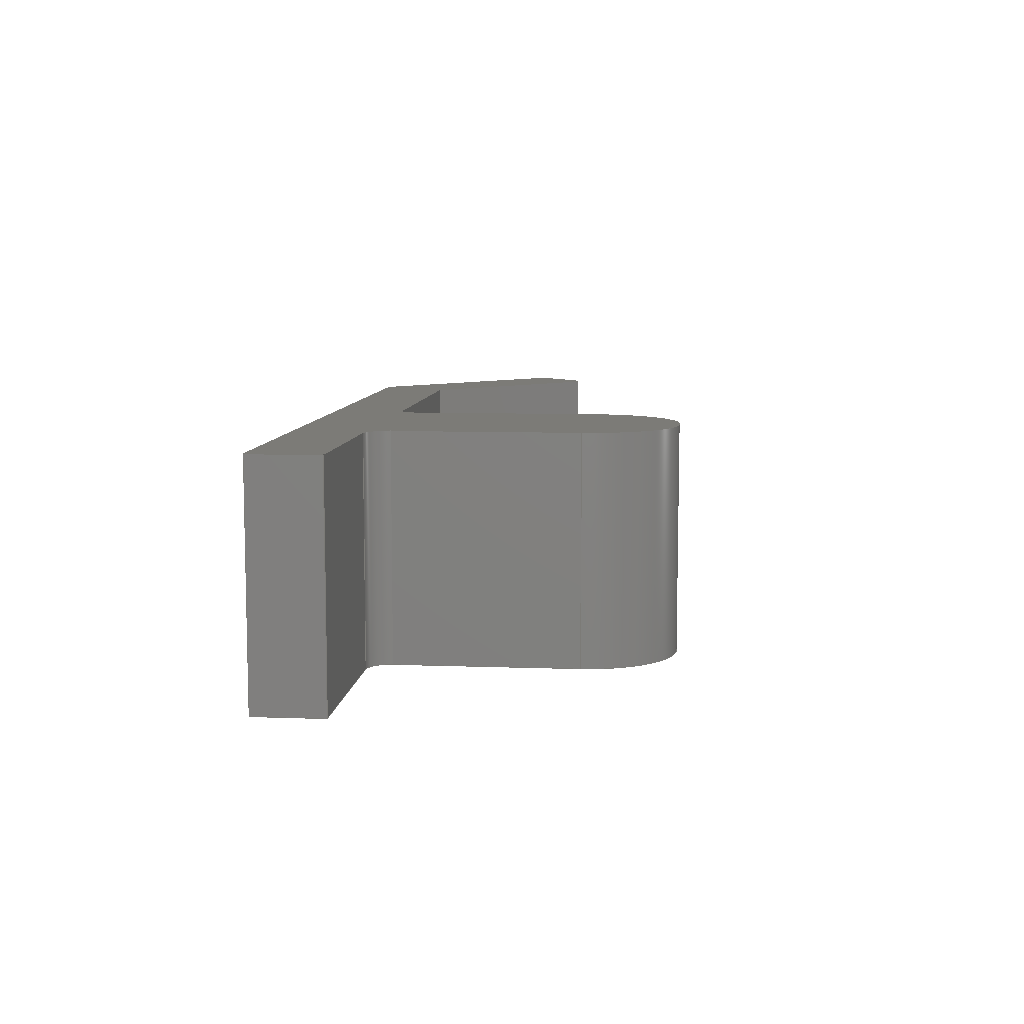
<metadata>
{"format":"step","ext":"step","renderer":"f3d","projection":"perspective","resolution":1024,"background":"white","views":[{"elev":8.4,"azim":95.7,"up":"+Z"}]}
</metadata>
<code>
ISO-10303-21;
DATA;
#1=MECHANICAL_DESIGN_GEOMETRIC_PRESENTATION_REPRESENTATION('',(#4),#444);
#2=SHAPE_REPRESENTATION_RELATIONSHIP('SRR','None',#451,#3);
#3=ADVANCED_BREP_SHAPE_REPRESENTATION('',(#5),#443);
#4=STYLED_ITEM('',(#461),#5);
#5=MANIFOLD_SOLID_BREP('Body1',#260);
#6=CIRCLE('',#276,0.5);
#7=CIRCLE('',#277,0.5);
#8=CIRCLE('',#286,0.5);
#9=CIRCLE('',#287,0.5);
#10=CIRCLE('',#290,2);
#11=CIRCLE('',#291,2);
#12=CYLINDRICAL_SURFACE('',#275,0.5);
#13=CYLINDRICAL_SURFACE('',#285,0.5);
#14=CYLINDRICAL_SURFACE('',#289,2);
#15=FACE_OUTER_BOUND('',#29,.T.);
#16=FACE_OUTER_BOUND('',#30,.T.);
#17=FACE_OUTER_BOUND('',#31,.T.);
#18=FACE_OUTER_BOUND('',#32,.T.);
#19=FACE_OUTER_BOUND('',#33,.T.);
#20=FACE_OUTER_BOUND('',#34,.T.);
#21=FACE_OUTER_BOUND('',#35,.T.);
#22=FACE_OUTER_BOUND('',#36,.T.);
#23=FACE_OUTER_BOUND('',#37,.T.);
#24=FACE_OUTER_BOUND('',#38,.T.);
#25=FACE_OUTER_BOUND('',#39,.T.);
#26=FACE_OUTER_BOUND('',#40,.T.);
#27=FACE_OUTER_BOUND('',#41,.T.);
#28=FACE_OUTER_BOUND('',#42,.T.);
#29=EDGE_LOOP('',(#163,#164,#165,#166));
#30=EDGE_LOOP('',(#167,#168,#169,#170));
#31=EDGE_LOOP('',(#171,#172,#173,#174));
#32=EDGE_LOOP('',(#175,#176,#177,#178));
#33=EDGE_LOOP('',(#179,#180,#181,#182));
#34=EDGE_LOOP('',(#183,#184,#185,#186));
#35=EDGE_LOOP('',(#187,#188,#189,#190));
#36=EDGE_LOOP('',(#191,#192,#193,#194));
#37=EDGE_LOOP('',(#195,#196,#197,#198));
#38=EDGE_LOOP('',(#199,#200,#201,#202));
#39=EDGE_LOOP('',(#203,#204,#205,#206));
#40=EDGE_LOOP('',(#207,#208,#209,#210));
#41=EDGE_LOOP('',(#211,#212,#213,#214,#215,#216,#217,#218,#219,#220,#221,
#222));
#42=EDGE_LOOP('',(#223,#224,#225,#226,#227,#228,#229,#230,#231,#232,#233,
#234));
#43=LINE('',#370,#73);
#44=LINE('',#372,#74);
#45=LINE('',#374,#75);
#46=LINE('',#375,#76);
#47=LINE('',#381,#77);
#48=LINE('',#384,#78);
#49=LINE('',#386,#79);
#50=LINE('',#387,#80);
#51=LINE('',#390,#81);
#52=LINE('',#392,#82);
#53=LINE('',#393,#83);
#54=LINE('',#396,#84);
#55=LINE('',#398,#85);
#56=LINE('',#399,#86);
#57=LINE('',#402,#87);
#58=LINE('',#404,#88);
#59=LINE('',#405,#89);
#60=LINE('',#408,#90);
#61=LINE('',#410,#91);
#62=LINE('',#411,#92);
#63=LINE('',#414,#93);
#64=LINE('',#416,#94);
#65=LINE('',#417,#95);
#66=LINE('',#420,#96);
#67=LINE('',#422,#97);
#68=LINE('',#423,#98);
#69=LINE('',#429,#99);
#70=LINE('',#432,#100);
#71=LINE('',#434,#101);
#72=LINE('',#435,#102);
#73=VECTOR('',#298,1);
#74=VECTOR('',#299,1);
#75=VECTOR('',#300,1);
#76=VECTOR('',#301,1);
#77=VECTOR('',#308,1);
#78=VECTOR('',#311,1);
#79=VECTOR('',#312,1);
#80=VECTOR('',#313,1);
#81=VECTOR('',#316,1);
#82=VECTOR('',#317,1);
#83=VECTOR('',#318,1);
#84=VECTOR('',#321,1);
#85=VECTOR('',#322,1);
#86=VECTOR('',#323,1);
#87=VECTOR('',#326,1);
#88=VECTOR('',#327,1);
#89=VECTOR('',#328,1);
#90=VECTOR('',#331,1);
#91=VECTOR('',#332,1);
#92=VECTOR('',#333,1);
#93=VECTOR('',#336,1);
#94=VECTOR('',#337,1);
#95=VECTOR('',#338,1);
#96=VECTOR('',#341,1);
#97=VECTOR('',#342,1);
#98=VECTOR('',#343,1);
#99=VECTOR('',#350,1);
#100=VECTOR('',#353,1);
#101=VECTOR('',#354,1);
#102=VECTOR('',#355,1);
#103=VERTEX_POINT('',#368);
#104=VERTEX_POINT('',#369);
#105=VERTEX_POINT('',#371);
#106=VERTEX_POINT('',#373);
#107=VERTEX_POINT('',#377);
#108=VERTEX_POINT('',#379);
#109=VERTEX_POINT('',#383);
#110=VERTEX_POINT('',#385);
#111=VERTEX_POINT('',#389);
#112=VERTEX_POINT('',#391);
#113=VERTEX_POINT('',#395);
#114=VERTEX_POINT('',#397);
#115=VERTEX_POINT('',#401);
#116=VERTEX_POINT('',#403);
#117=VERTEX_POINT('',#407);
#118=VERTEX_POINT('',#409);
#119=VERTEX_POINT('',#413);
#120=VERTEX_POINT('',#415);
#121=VERTEX_POINT('',#419);
#122=VERTEX_POINT('',#421);
#123=VERTEX_POINT('',#425);
#124=VERTEX_POINT('',#427);
#125=VERTEX_POINT('',#431);
#126=VERTEX_POINT('',#433);
#127=EDGE_CURVE('',#103,#104,#43,.T.);
#128=EDGE_CURVE('',#103,#105,#44,.T.);
#129=EDGE_CURVE('',#106,#105,#45,.T.);
#130=EDGE_CURVE('',#104,#106,#46,.T.);
#131=EDGE_CURVE('',#104,#107,#6,.T.);
#132=EDGE_CURVE('',#108,#106,#7,.T.);
#133=EDGE_CURVE('',#107,#108,#47,.T.);
#134=EDGE_CURVE('',#109,#107,#48,.T.);
#135=EDGE_CURVE('',#110,#108,#49,.T.);
#136=EDGE_CURVE('',#109,#110,#50,.T.);
#137=EDGE_CURVE('',#111,#109,#51,.T.);
#138=EDGE_CURVE('',#112,#110,#52,.T.);
#139=EDGE_CURVE('',#111,#112,#53,.T.);
#140=EDGE_CURVE('',#113,#111,#54,.T.);
#141=EDGE_CURVE('',#114,#112,#55,.T.);
#142=EDGE_CURVE('',#113,#114,#56,.T.);
#143=EDGE_CURVE('',#115,#113,#57,.T.);
#144=EDGE_CURVE('',#116,#114,#58,.T.);
#145=EDGE_CURVE('',#115,#116,#59,.T.);
#146=EDGE_CURVE('',#117,#115,#60,.T.);
#147=EDGE_CURVE('',#118,#116,#61,.T.);
#148=EDGE_CURVE('',#117,#118,#62,.T.);
#149=EDGE_CURVE('',#119,#117,#63,.T.);
#150=EDGE_CURVE('',#120,#118,#64,.T.);
#151=EDGE_CURVE('',#119,#120,#65,.T.);
#152=EDGE_CURVE('',#121,#119,#66,.T.);
#153=EDGE_CURVE('',#122,#120,#67,.T.);
#154=EDGE_CURVE('',#121,#122,#68,.T.);
#155=EDGE_CURVE('',#121,#123,#8,.T.);
#156=EDGE_CURVE('',#124,#122,#9,.T.);
#157=EDGE_CURVE('',#123,#124,#69,.T.);
#158=EDGE_CURVE('',#125,#123,#70,.T.);
#159=EDGE_CURVE('',#126,#124,#71,.T.);
#160=EDGE_CURVE('',#125,#126,#72,.T.);
#161=EDGE_CURVE('',#103,#125,#10,.T.);
#162=EDGE_CURVE('',#105,#126,#11,.T.);
#163=ORIENTED_EDGE('',*,*,#127,.F.);
#164=ORIENTED_EDGE('',*,*,#128,.T.);
#165=ORIENTED_EDGE('',*,*,#129,.F.);
#166=ORIENTED_EDGE('',*,*,#130,.F.);
#167=ORIENTED_EDGE('',*,*,#131,.F.);
#168=ORIENTED_EDGE('',*,*,#130,.T.);
#169=ORIENTED_EDGE('',*,*,#132,.F.);
#170=ORIENTED_EDGE('',*,*,#133,.F.);
#171=ORIENTED_EDGE('',*,*,#134,.T.);
#172=ORIENTED_EDGE('',*,*,#133,.T.);
#173=ORIENTED_EDGE('',*,*,#135,.F.);
#174=ORIENTED_EDGE('',*,*,#136,.F.);
#175=ORIENTED_EDGE('',*,*,#137,.T.);
#176=ORIENTED_EDGE('',*,*,#136,.T.);
#177=ORIENTED_EDGE('',*,*,#138,.F.);
#178=ORIENTED_EDGE('',*,*,#139,.F.);
#179=ORIENTED_EDGE('',*,*,#140,.T.);
#180=ORIENTED_EDGE('',*,*,#139,.T.);
#181=ORIENTED_EDGE('',*,*,#141,.F.);
#182=ORIENTED_EDGE('',*,*,#142,.F.);
#183=ORIENTED_EDGE('',*,*,#143,.T.);
#184=ORIENTED_EDGE('',*,*,#142,.T.);
#185=ORIENTED_EDGE('',*,*,#144,.F.);
#186=ORIENTED_EDGE('',*,*,#145,.F.);
#187=ORIENTED_EDGE('',*,*,#146,.T.);
#188=ORIENTED_EDGE('',*,*,#145,.T.);
#189=ORIENTED_EDGE('',*,*,#147,.F.);
#190=ORIENTED_EDGE('',*,*,#148,.F.);
#191=ORIENTED_EDGE('',*,*,#149,.T.);
#192=ORIENTED_EDGE('',*,*,#148,.T.);
#193=ORIENTED_EDGE('',*,*,#150,.F.);
#194=ORIENTED_EDGE('',*,*,#151,.F.);
#195=ORIENTED_EDGE('',*,*,#152,.T.);
#196=ORIENTED_EDGE('',*,*,#151,.T.);
#197=ORIENTED_EDGE('',*,*,#153,.F.);
#198=ORIENTED_EDGE('',*,*,#154,.F.);
#199=ORIENTED_EDGE('',*,*,#155,.F.);
#200=ORIENTED_EDGE('',*,*,#154,.T.);
#201=ORIENTED_EDGE('',*,*,#156,.F.);
#202=ORIENTED_EDGE('',*,*,#157,.F.);
#203=ORIENTED_EDGE('',*,*,#158,.T.);
#204=ORIENTED_EDGE('',*,*,#157,.T.);
#205=ORIENTED_EDGE('',*,*,#159,.F.);
#206=ORIENTED_EDGE('',*,*,#160,.F.);
#207=ORIENTED_EDGE('',*,*,#161,.T.);
#208=ORIENTED_EDGE('',*,*,#160,.T.);
#209=ORIENTED_EDGE('',*,*,#162,.F.);
#210=ORIENTED_EDGE('',*,*,#128,.F.);
#211=ORIENTED_EDGE('',*,*,#162,.T.);
#212=ORIENTED_EDGE('',*,*,#159,.T.);
#213=ORIENTED_EDGE('',*,*,#156,.T.);
#214=ORIENTED_EDGE('',*,*,#153,.T.);
#215=ORIENTED_EDGE('',*,*,#150,.T.);
#216=ORIENTED_EDGE('',*,*,#147,.T.);
#217=ORIENTED_EDGE('',*,*,#144,.T.);
#218=ORIENTED_EDGE('',*,*,#141,.T.);
#219=ORIENTED_EDGE('',*,*,#138,.T.);
#220=ORIENTED_EDGE('',*,*,#135,.T.);
#221=ORIENTED_EDGE('',*,*,#132,.T.);
#222=ORIENTED_EDGE('',*,*,#129,.T.);
#223=ORIENTED_EDGE('',*,*,#161,.F.);
#224=ORIENTED_EDGE('',*,*,#127,.T.);
#225=ORIENTED_EDGE('',*,*,#131,.T.);
#226=ORIENTED_EDGE('',*,*,#134,.F.);
#227=ORIENTED_EDGE('',*,*,#137,.F.);
#228=ORIENTED_EDGE('',*,*,#140,.F.);
#229=ORIENTED_EDGE('',*,*,#143,.F.);
#230=ORIENTED_EDGE('',*,*,#146,.F.);
#231=ORIENTED_EDGE('',*,*,#149,.F.);
#232=ORIENTED_EDGE('',*,*,#152,.F.);
#233=ORIENTED_EDGE('',*,*,#155,.T.);
#234=ORIENTED_EDGE('',*,*,#158,.F.);
#235=PLANE('',#274);
#236=PLANE('',#278);
#237=PLANE('',#279);
#238=PLANE('',#280);
#239=PLANE('',#281);
#240=PLANE('',#282);
#241=PLANE('',#283);
#242=PLANE('',#284);
#243=PLANE('',#288);
#244=PLANE('',#292);
#245=PLANE('',#293);
#246=ADVANCED_FACE('',(#15),#235,.T.);
#247=ADVANCED_FACE('',(#16),#12,.F.);
#248=ADVANCED_FACE('',(#17),#236,.T.);
#249=ADVANCED_FACE('',(#18),#237,.T.);
#250=ADVANCED_FACE('',(#19),#238,.T.);
#251=ADVANCED_FACE('',(#20),#239,.T.);
#252=ADVANCED_FACE('',(#21),#240,.T.);
#253=ADVANCED_FACE('',(#22),#241,.T.);
#254=ADVANCED_FACE('',(#23),#242,.T.);
#255=ADVANCED_FACE('',(#24),#13,.F.);
#256=ADVANCED_FACE('',(#25),#243,.T.);
#257=ADVANCED_FACE('',(#26),#14,.T.);
#258=ADVANCED_FACE('',(#27),#244,.T.);
#259=ADVANCED_FACE('',(#28),#245,.F.);
#260=CLOSED_SHELL('',(#246,#247,#248,#249,#250,#251,#252,#253,#254,#255,
#256,#257,#258,#259));
#261=DERIVED_UNIT_ELEMENT(#263,1);
#262=DERIVED_UNIT_ELEMENT(#446,3);
#263=(
MASS_UNIT()
NAMED_UNIT(*)
SI_UNIT(.KILO.,.GRAM.)
);
#264=DERIVED_UNIT((#261,#262));
#265=MEASURE_REPRESENTATION_ITEM('density measure',
POSITIVE_RATIO_MEASURE(7850),#264);
#266=PROPERTY_DEFINITION_REPRESENTATION(#271,#268);
#267=PROPERTY_DEFINITION_REPRESENTATION(#272,#269);
#268=REPRESENTATION('material name',(#270),#443);
#269=REPRESENTATION('density',(#265),#443);
#270=DESCRIPTIVE_REPRESENTATION_ITEM('Steel','Steel');
#271=PROPERTY_DEFINITION('material property','material name',#453);
#272=PROPERTY_DEFINITION('material property','density of part',#453);
#273=AXIS2_PLACEMENT_3D('placement',#366,#294,#295);
#274=AXIS2_PLACEMENT_3D('',#367,#296,#297);
#275=AXIS2_PLACEMENT_3D('',#376,#302,#303);
#276=AXIS2_PLACEMENT_3D('',#378,#304,#305);
#277=AXIS2_PLACEMENT_3D('',#380,#306,#307);
#278=AXIS2_PLACEMENT_3D('',#382,#309,#310);
#279=AXIS2_PLACEMENT_3D('',#388,#314,#315);
#280=AXIS2_PLACEMENT_3D('',#394,#319,#320);
#281=AXIS2_PLACEMENT_3D('',#400,#324,#325);
#282=AXIS2_PLACEMENT_3D('',#406,#329,#330);
#283=AXIS2_PLACEMENT_3D('',#412,#334,#335);
#284=AXIS2_PLACEMENT_3D('',#418,#339,#340);
#285=AXIS2_PLACEMENT_3D('',#424,#344,#345);
#286=AXIS2_PLACEMENT_3D('',#426,#346,#347);
#287=AXIS2_PLACEMENT_3D('',#428,#348,#349);
#288=AXIS2_PLACEMENT_3D('',#430,#351,#352);
#289=AXIS2_PLACEMENT_3D('',#436,#356,#357);
#290=AXIS2_PLACEMENT_3D('',#437,#358,#359);
#291=AXIS2_PLACEMENT_3D('',#438,#360,#361);
#292=AXIS2_PLACEMENT_3D('',#439,#362,#363);
#293=AXIS2_PLACEMENT_3D('',#440,#364,#365);
#294=DIRECTION('axis',(0,0,1));
#295=DIRECTION('refdir',(1,0,0));
#296=DIRECTION('center_axis',(1,-3.109e-15,0));
#297=DIRECTION('ref_axis',(3.109e-15,1,0));
#298=DIRECTION('',(-3.109e-15,-1,0));
#299=DIRECTION('',(0,0,1));
#300=DIRECTION('',(3.109e-15,1,0));
#301=DIRECTION('',(0,0,1));
#302=DIRECTION('center_axis',(0,0,1));
#303=DIRECTION('ref_axis',(-1,4.885e-15,0));
#304=DIRECTION('center_axis',(0,0,1));
#305=DIRECTION('ref_axis',(-1,4.885e-15,0));
#306=DIRECTION('center_axis',(0,0,-1));
#307=DIRECTION('ref_axis',(-1,4.885e-15,0));
#308=DIRECTION('',(0,0,1));
#309=DIRECTION('center_axis',(2.776e-16,1,0));
#310=DIRECTION('ref_axis',(-1,2.776e-16,0));
#311=DIRECTION('',(-1,2.776e-16,0));
#312=DIRECTION('',(-1,2.776e-16,0));
#313=DIRECTION('',(0,0,1));
#314=DIRECTION('center_axis',(1,0,0));
#315=DIRECTION('ref_axis',(0,1,0));
#316=DIRECTION('',(0,1,0));
#317=DIRECTION('',(0,1,0));
#318=DIRECTION('',(0,0,1));
#319=DIRECTION('center_axis',(0,-1,0));
#320=DIRECTION('ref_axis',(1,0,0));
#321=DIRECTION('',(1,0,0));
#322=DIRECTION('',(1,0,0));
#323=DIRECTION('',(0,0,1));
#324=DIRECTION('center_axis',(-0.7071,-0.7071,0));
#325=DIRECTION('ref_axis',(0.7071,-0.7071,0));
#326=DIRECTION('',(0.7071,-0.7071,0));
#327=DIRECTION('',(0.7071,-0.7071,0));
#328=DIRECTION('',(0,0,1));
#329=DIRECTION('center_axis',(-0.7071,0.7071,0));
#330=DIRECTION('ref_axis',(-0.7071,-0.7071,0));
#331=DIRECTION('',(-0.7071,-0.7071,0));
#332=DIRECTION('',(-0.7071,-0.7071,0));
#333=DIRECTION('',(0,0,1));
#334=DIRECTION('center_axis',(0.7071,0.7071,0));
#335=DIRECTION('ref_axis',(-0.7071,0.7071,0));
#336=DIRECTION('',(-0.7071,0.7071,0));
#337=DIRECTION('',(-0.7071,0.7071,0));
#338=DIRECTION('',(0,0,1));
#339=DIRECTION('center_axis',(1.034e-16,1,0));
#340=DIRECTION('ref_axis',(-1,1.034e-16,0));
#341=DIRECTION('',(-1,1.034e-16,0));
#342=DIRECTION('',(-1,1.034e-16,0));
#343=DIRECTION('',(0,0,1));
#344=DIRECTION('center_axis',(0,0,1));
#345=DIRECTION('ref_axis',(3.553e-15,-1,0));
#346=DIRECTION('center_axis',(0,0,1));
#347=DIRECTION('ref_axis',(3.553e-15,-1,0));
#348=DIRECTION('center_axis',(0,0,-1));
#349=DIRECTION('ref_axis',(3.553e-15,-1,0));
#350=DIRECTION('',(0,0,1));
#351=DIRECTION('center_axis',(-1,0,0));
#352=DIRECTION('ref_axis',(0,-1,0));
#353=DIRECTION('',(0,-1,0));
#354=DIRECTION('',(0,-1,0));
#355=DIRECTION('',(0,0,1));
#356=DIRECTION('center_axis',(0,0,1));
#357=DIRECTION('ref_axis',(1,-4.441e-16,0));
#358=DIRECTION('center_axis',(0,0,1));
#359=DIRECTION('ref_axis',(1,-4.441e-16,0));
#360=DIRECTION('center_axis',(0,0,1));
#361=DIRECTION('ref_axis',(1,-4.441e-16,0));
#362=DIRECTION('center_axis',(0,0,1));
#363=DIRECTION('ref_axis',(1,0,0));
#364=DIRECTION('center_axis',(0,0,1));
#365=DIRECTION('ref_axis',(1,0,0));
#366=CARTESIAN_POINT('',(0,0,0));
#367=CARTESIAN_POINT('Origin',(15.5,2,0));
#368=CARTESIAN_POINT('',(15.5,6,0));
#369=CARTESIAN_POINT('',(15.5,2,0));
#370=CARTESIAN_POINT('',(15.5,6,0));
#371=CARTESIAN_POINT('',(15.5,6,5));
#372=CARTESIAN_POINT('',(15.5,6,0));
#373=CARTESIAN_POINT('',(15.5,2,5));
#374=CARTESIAN_POINT('',(15.5,6,5));
#375=CARTESIAN_POINT('',(15.5,2,0));
#376=CARTESIAN_POINT('Origin',(16,2,0));
#377=CARTESIAN_POINT('',(16,1.5,0));
#378=CARTESIAN_POINT('Origin',(16,2,0));
#379=CARTESIAN_POINT('',(16,1.5,5));
#380=CARTESIAN_POINT('Origin',(16,2,5));
#381=CARTESIAN_POINT('',(16,1.5,0));
#382=CARTESIAN_POINT('Origin',(20,1.5,0));
#383=CARTESIAN_POINT('',(20,1.5,0));
#384=CARTESIAN_POINT('',(20,1.5,0));
#385=CARTESIAN_POINT('',(20,1.5,5));
#386=CARTESIAN_POINT('',(20,1.5,5));
#387=CARTESIAN_POINT('',(20,1.5,0));
#388=CARTESIAN_POINT('Origin',(20,0,0));
#389=CARTESIAN_POINT('',(20,0,0));
#390=CARTESIAN_POINT('',(20,0,0));
#391=CARTESIAN_POINT('',(20,0,5));
#392=CARTESIAN_POINT('',(20,0,5));
#393=CARTESIAN_POINT('',(20,0,0));
#394=CARTESIAN_POINT('Origin',(3.939,0,0));
#395=CARTESIAN_POINT('',(3.939,0,0));
#396=CARTESIAN_POINT('',(3.939,0,0));
#397=CARTESIAN_POINT('',(3.939,0,5));
#398=CARTESIAN_POINT('',(3.939,0,5));
#399=CARTESIAN_POINT('',(3.939,0,0));
#400=CARTESIAN_POINT('Origin',(4.441e-16,3.939,0));
#401=CARTESIAN_POINT('',(4.441e-16,3.939,0));
#402=CARTESIAN_POINT('',(4.441e-16,3.939,0));
#403=CARTESIAN_POINT('',(0,3.939,5));
#404=CARTESIAN_POINT('',(4.441e-16,3.939,5));
#405=CARTESIAN_POINT('',(4.441e-16,3.939,0));
#406=CARTESIAN_POINT('Origin',(1.061,5,0));
#407=CARTESIAN_POINT('',(1.061,5,0));
#408=CARTESIAN_POINT('',(1.061,5,0));
#409=CARTESIAN_POINT('',(1.061,5,5));
#410=CARTESIAN_POINT('',(1.061,5,5));
#411=CARTESIAN_POINT('',(1.061,5,0));
#412=CARTESIAN_POINT('Origin',(4.561,1.5,0));
#413=CARTESIAN_POINT('',(4.561,1.5,0));
#414=CARTESIAN_POINT('',(4.561,1.5,0));
#415=CARTESIAN_POINT('',(4.561,1.5,5));
#416=CARTESIAN_POINT('',(4.561,1.5,5));
#417=CARTESIAN_POINT('',(4.561,1.5,0));
#418=CARTESIAN_POINT('Origin',(11,1.5,0));
#419=CARTESIAN_POINT('',(11,1.5,0));
#420=CARTESIAN_POINT('',(11,1.5,0));
#421=CARTESIAN_POINT('',(11,1.5,5));
#422=CARTESIAN_POINT('',(11,1.5,5));
#423=CARTESIAN_POINT('',(11,1.5,0));
#424=CARTESIAN_POINT('Origin',(11,2,0));
#425=CARTESIAN_POINT('',(11.5,2,0));
#426=CARTESIAN_POINT('Origin',(11,2,0));
#427=CARTESIAN_POINT('',(11.5,2,5));
#428=CARTESIAN_POINT('Origin',(11,2,5));
#429=CARTESIAN_POINT('',(11.5,2,0));
#430=CARTESIAN_POINT('Origin',(11.5,6,0));
#431=CARTESIAN_POINT('',(11.5,6,0));
#432=CARTESIAN_POINT('',(11.5,6,0));
#433=CARTESIAN_POINT('',(11.5,6,5));
#434=CARTESIAN_POINT('',(11.5,6,5));
#435=CARTESIAN_POINT('',(11.5,6,0));
#436=CARTESIAN_POINT('Origin',(13.5,6,0));
#437=CARTESIAN_POINT('Origin',(13.5,6,0));
#438=CARTESIAN_POINT('Origin',(13.5,6,5));
#439=CARTESIAN_POINT('Origin',(10,4,5));
#440=CARTESIAN_POINT('Origin',(10,4,0));
#441=UNCERTAINTY_MEASURE_WITH_UNIT(LENGTH_MEASURE(0.001),#445,
'DISTANCE_ACCURACY_VALUE',
'Maximum model space distance between geometric entities at asserted c
onnectivities');
#442=UNCERTAINTY_MEASURE_WITH_UNIT(LENGTH_MEASURE(0.001),#445,
'DISTANCE_ACCURACY_VALUE',
'Maximum model space distance between geometric entities at asserted c
onnectivities');
#443=(
GEOMETRIC_REPRESENTATION_CONTEXT(3)
GLOBAL_UNCERTAINTY_ASSIGNED_CONTEXT((#441))
GLOBAL_UNIT_ASSIGNED_CONTEXT((#445,#447,#448))
REPRESENTATION_CONTEXT('','3D')
);
#444=(
GEOMETRIC_REPRESENTATION_CONTEXT(3)
GLOBAL_UNCERTAINTY_ASSIGNED_CONTEXT((#442))
GLOBAL_UNIT_ASSIGNED_CONTEXT((#445,#447,#448))
REPRESENTATION_CONTEXT('','3D')
);
#445=(
LENGTH_UNIT()
NAMED_UNIT(*)
SI_UNIT(.CENTI.,.METRE.)
);
#446=(
LENGTH_UNIT()
NAMED_UNIT(*)
SI_UNIT($,.METRE.)
);
#447=(
NAMED_UNIT(*)
PLANE_ANGLE_UNIT()
SI_UNIT($,.RADIAN.)
);
#448=(
NAMED_UNIT(*)
SI_UNIT($,.STERADIAN.)
SOLID_ANGLE_UNIT()
);
#449=SHAPE_DEFINITION_REPRESENTATION(#450,#451);
#450=PRODUCT_DEFINITION_SHAPE('',$,#453);
#451=SHAPE_REPRESENTATION('',(#273),#443);
#452=PRODUCT_DEFINITION_CONTEXT('part definition',#457,'design');
#453=PRODUCT_DEFINITION('Untitled','Untitled',#454,#452);
#454=PRODUCT_DEFINITION_FORMATION('',$,#459);
#455=PRODUCT_RELATED_PRODUCT_CATEGORY('Untitled','Untitled',(#459));
#456=APPLICATION_PROTOCOL_DEFINITION('international standard',
'automotive_design',2009,#457);
#457=APPLICATION_CONTEXT(
'Core Data for Automotive Mechanical Design Process');
#458=PRODUCT_CONTEXT('part definition',#457,'mechanical');
#459=PRODUCT('Untitled','Untitled',$,(#458));
#460=PRESENTATION_STYLE_ASSIGNMENT((#462));
#461=PRESENTATION_STYLE_ASSIGNMENT((#463));
#462=SURFACE_STYLE_USAGE(.BOTH.,#464);
#463=SURFACE_STYLE_USAGE(.BOTH.,#465);
#464=SURFACE_SIDE_STYLE('',(#466));
#465=SURFACE_SIDE_STYLE('',(#467));
#466=SURFACE_STYLE_FILL_AREA(#468);
#467=SURFACE_STYLE_FILL_AREA(#469);
#468=FILL_AREA_STYLE('Steel - Satin',(#470));
#469=FILL_AREA_STYLE('Aluminum - Anodized Glossy (Red)',(#471));
#470=FILL_AREA_STYLE_COLOUR('Steel - Satin',#472);
#471=FILL_AREA_STYLE_COLOUR('Aluminum - Anodized Glossy (Red)',#473);
#472=COLOUR_RGB('Steel - Satin',0.6275,0.6275,0.6275);
#473=COLOUR_RGB('Aluminum - Anodized Glossy (Red)',0.8549,0.349,
0.349);
ENDSEC;
END-ISO-10303-21;

</code>
